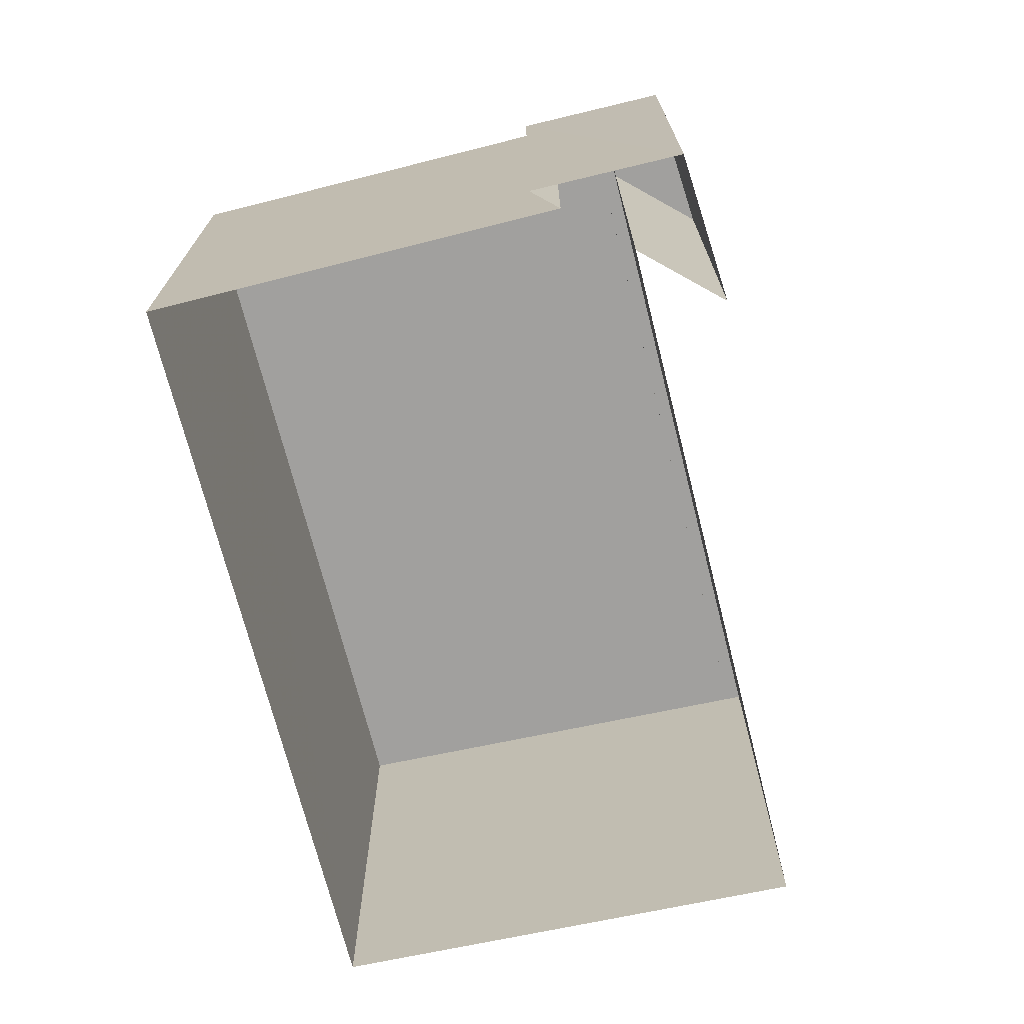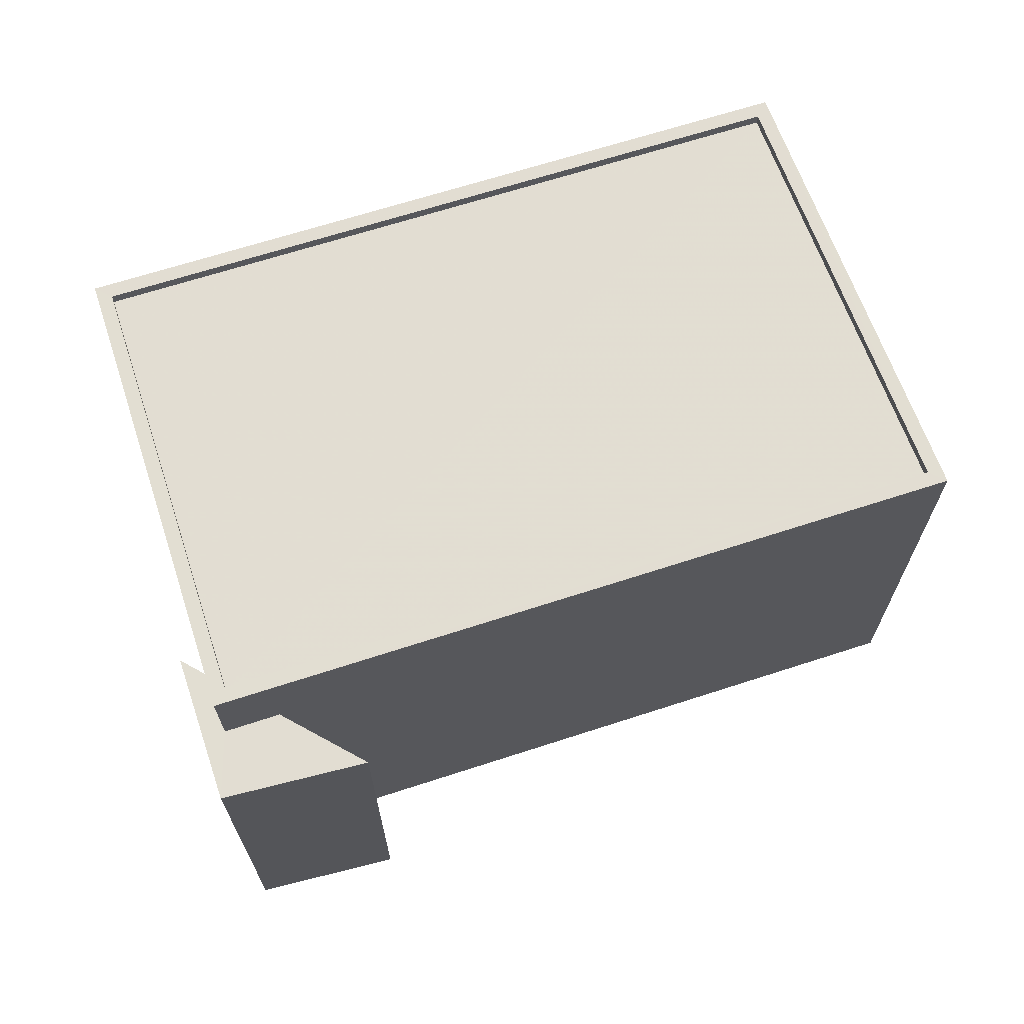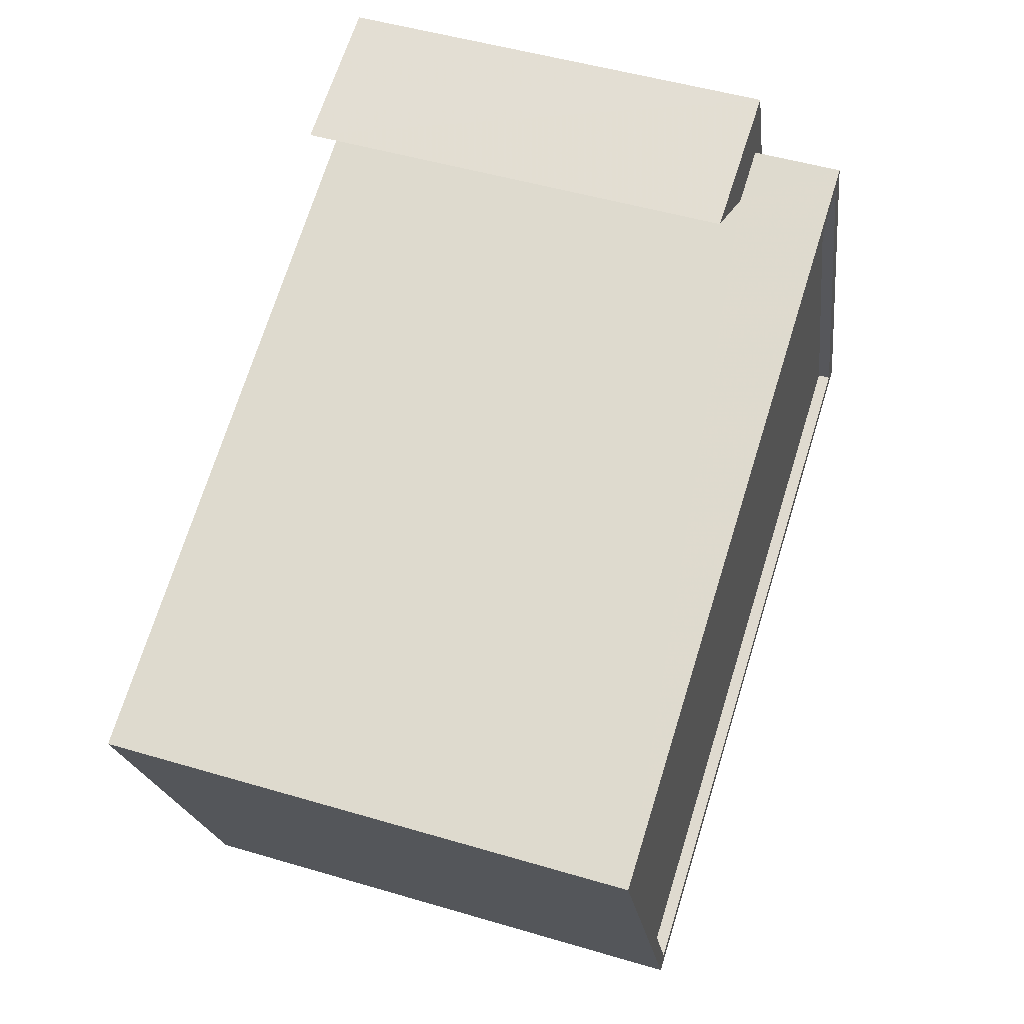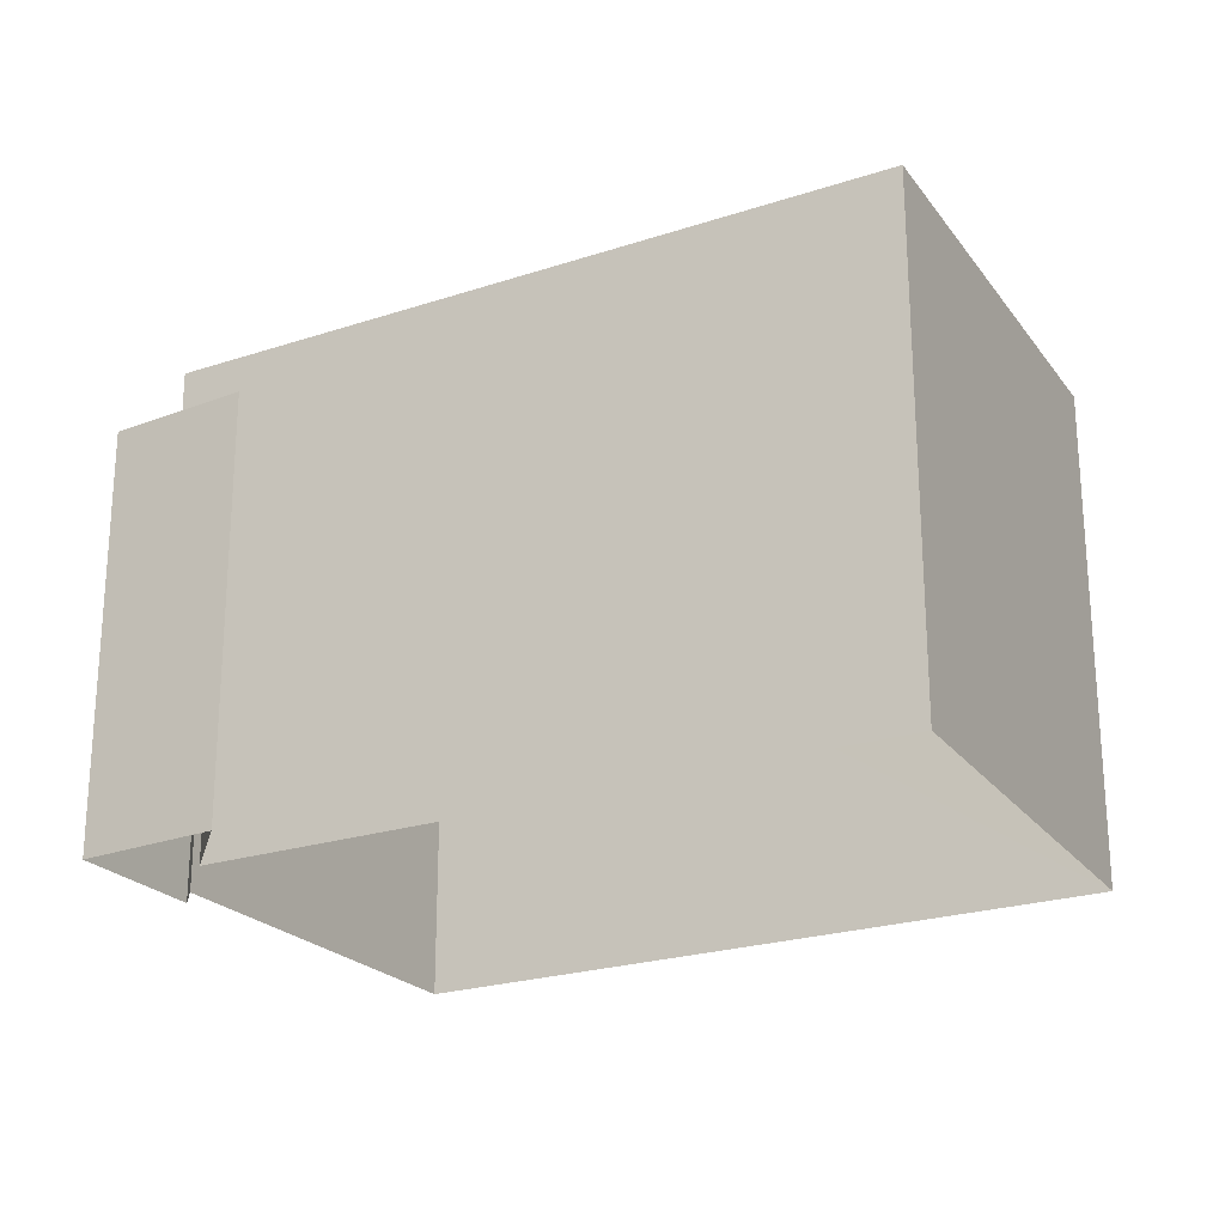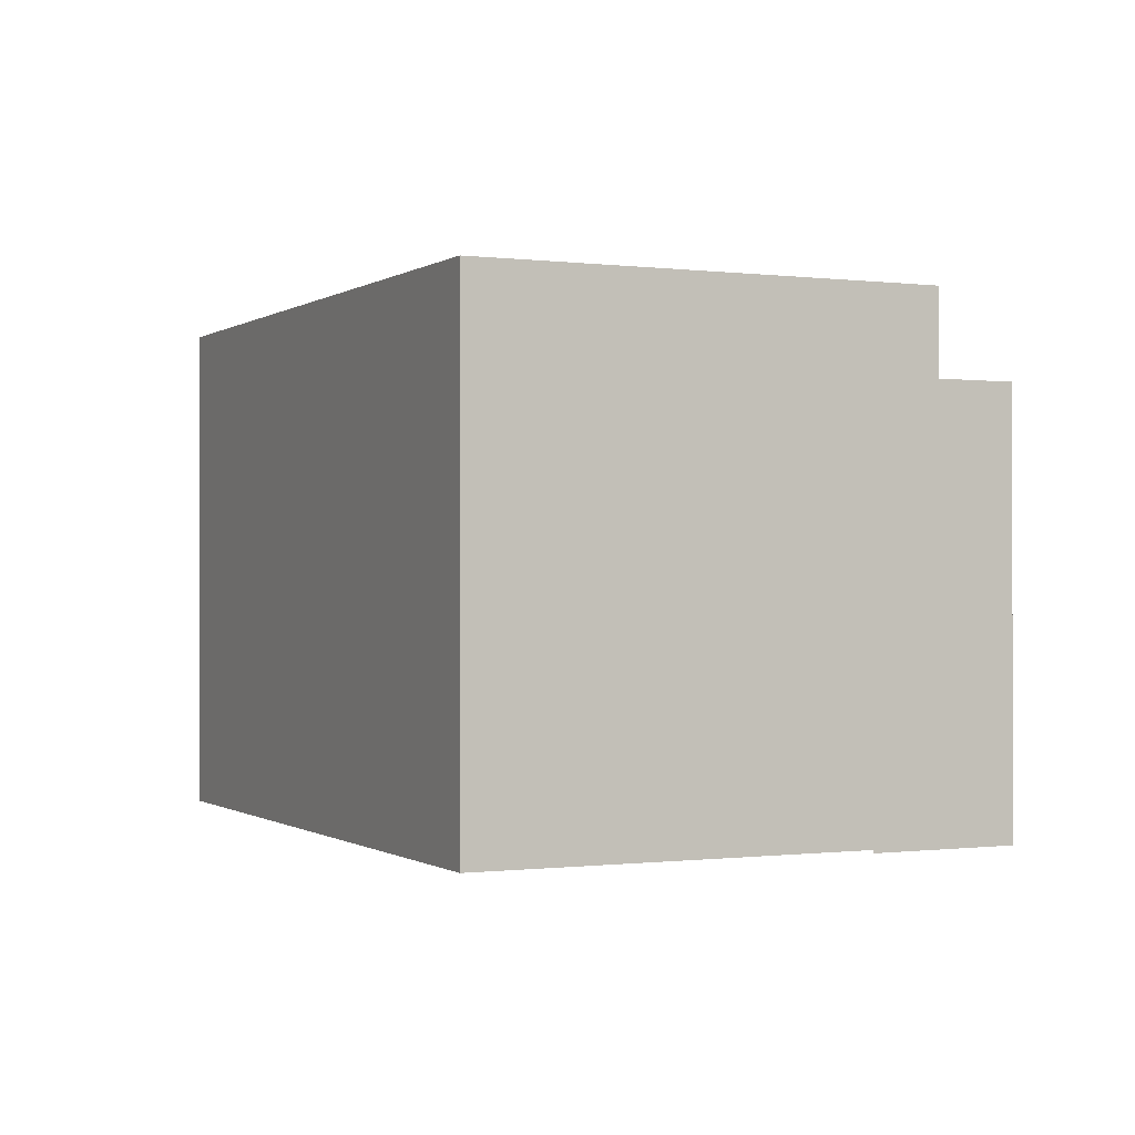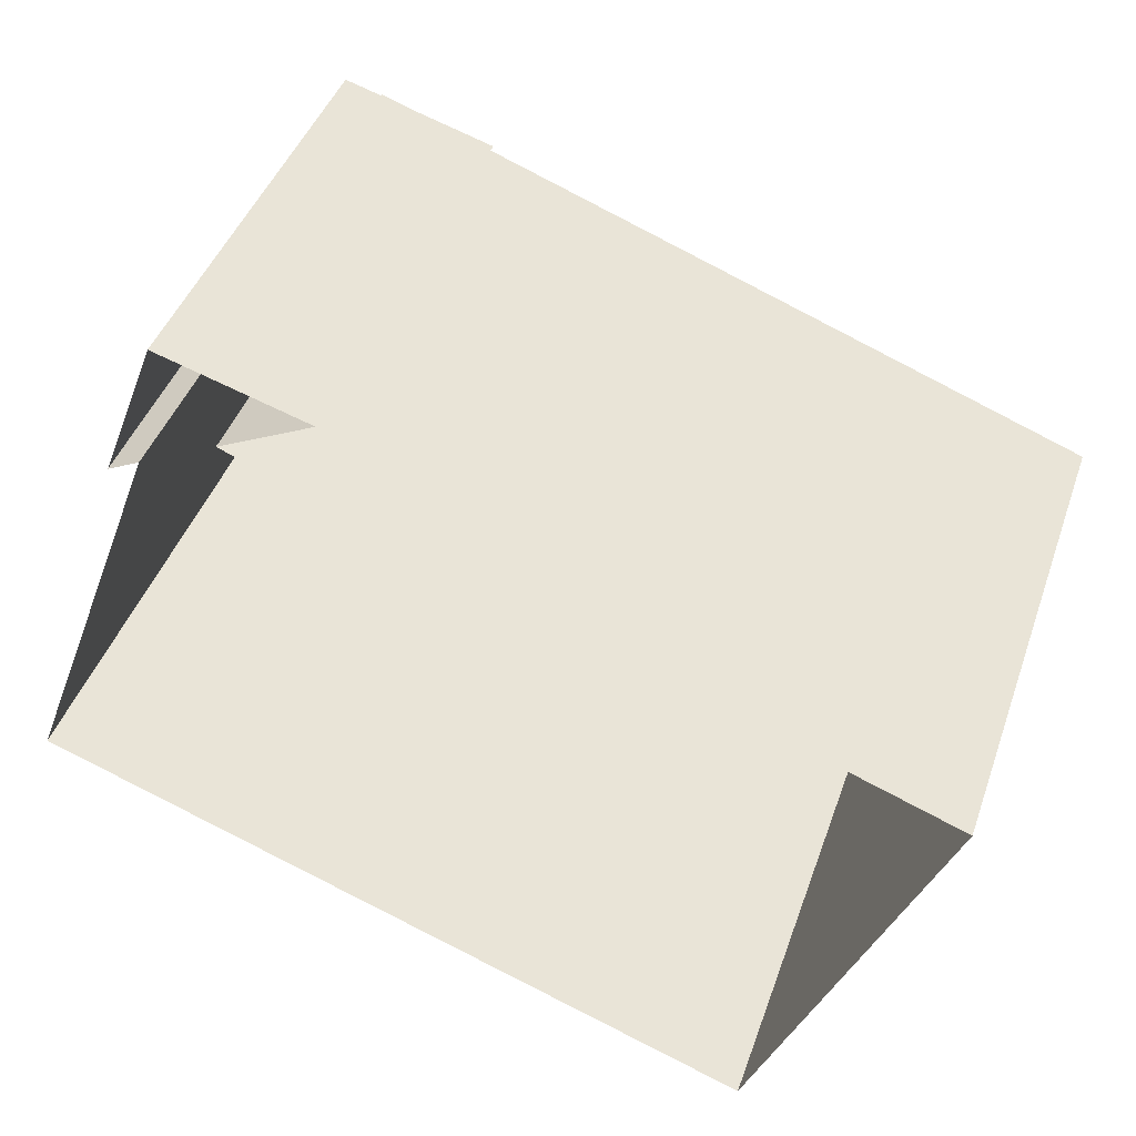
<metadata>
{"format":"obj","ext":"obj","renderer":"f3d","projection":"perspective","resolution":1024,"background":"white","views":[{"elev":-71.8,"azim":124.5,"up":"+Z"},{"elev":68.1,"azim":-177.6,"up":"+Z"},{"elev":48.6,"azim":-71.6,"up":"+Y"},{"elev":-23.1,"azim":-130.4,"up":"+Z"},{"elev":-0.4,"azim":84.8,"up":"+Z"},{"elev":42.8,"azim":-161.5,"up":"+Y"}]}
</metadata>
<code>
v -8223 -3.767e+04 16.01
v -8222 -3.768e+04 24.74
v -8222 -3.768e+04 16.01
v -8223 -3.767e+04 24.74
v -8222 -3.768e+04 16.01
v -8222 -3.768e+04 24.74
v -8224 -3.768e+04 24.74
v -8226 -3.767e+04 24.74
v -8226 -3.767e+04 16.02
v -8224 -3.768e+04 16.01
v -8223 -3.768e+04 26.54
v -8237 -3.768e+04 26.54
v -8237 -3.768e+04 16.02
v -8223 -3.768e+04 24.74
v -8219 -3.768e+04 26.53
v -8234 -3.769e+04 16.02
v -8219 -3.768e+04 16.01
v -8234 -3.769e+04 26.54
v -8220 -3.768e+04 26.53
v -8223 -3.768e+04 26.29
v -8220 -3.768e+04 26.28
v -8223 -3.768e+04 26.54
v -8233 -3.769e+04 26.29
v -8233 -3.769e+04 26.54
v -8237 -3.768e+04 26.29
v -8237 -3.768e+04 26.54
f 1 10 9
f 3 5 1
f 13 10 16
f 16 10 17
f 10 5 17
f 1 5 10
f 1 2 3
f 1 4 2
f 5 3 2
f 6 5 2
f 7 8 9
f 10 7 9
f 4 1 9
f 8 4 9
f 11 7 12
f 12 7 13
f 11 14 7
f 13 7 10
f 15 16 17
f 15 18 16
f 18 13 16
f 18 12 13
f 14 11 6
f 5 6 17
f 17 6 15
f 6 11 15
f 19 20 21
f 19 22 20
f 19 21 23
f 24 19 23
f 24 23 25
f 26 24 25
f 22 25 20
f 22 26 25
f 7 4 8
f 6 2 14
f 14 4 7
f 2 4 14
f 19 18 15
f 19 24 18
f 20 23 21
f 20 25 23
f 15 11 19
f 12 18 26
f 11 12 26
f 26 18 24
f 19 11 22
f 26 22 11

</code>
